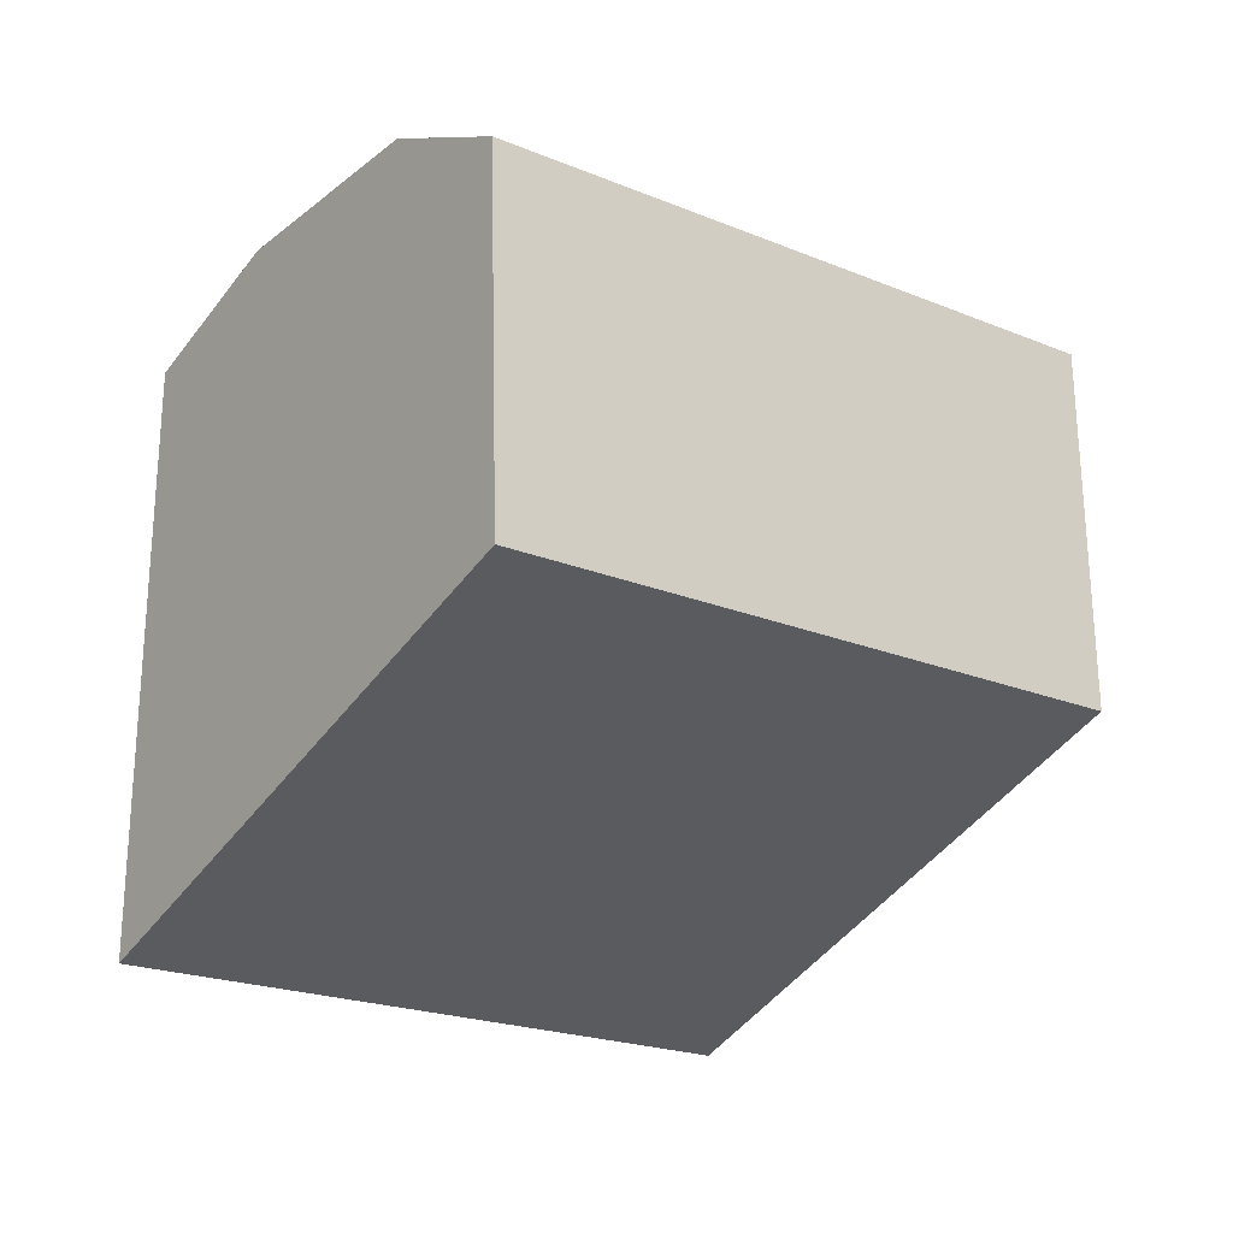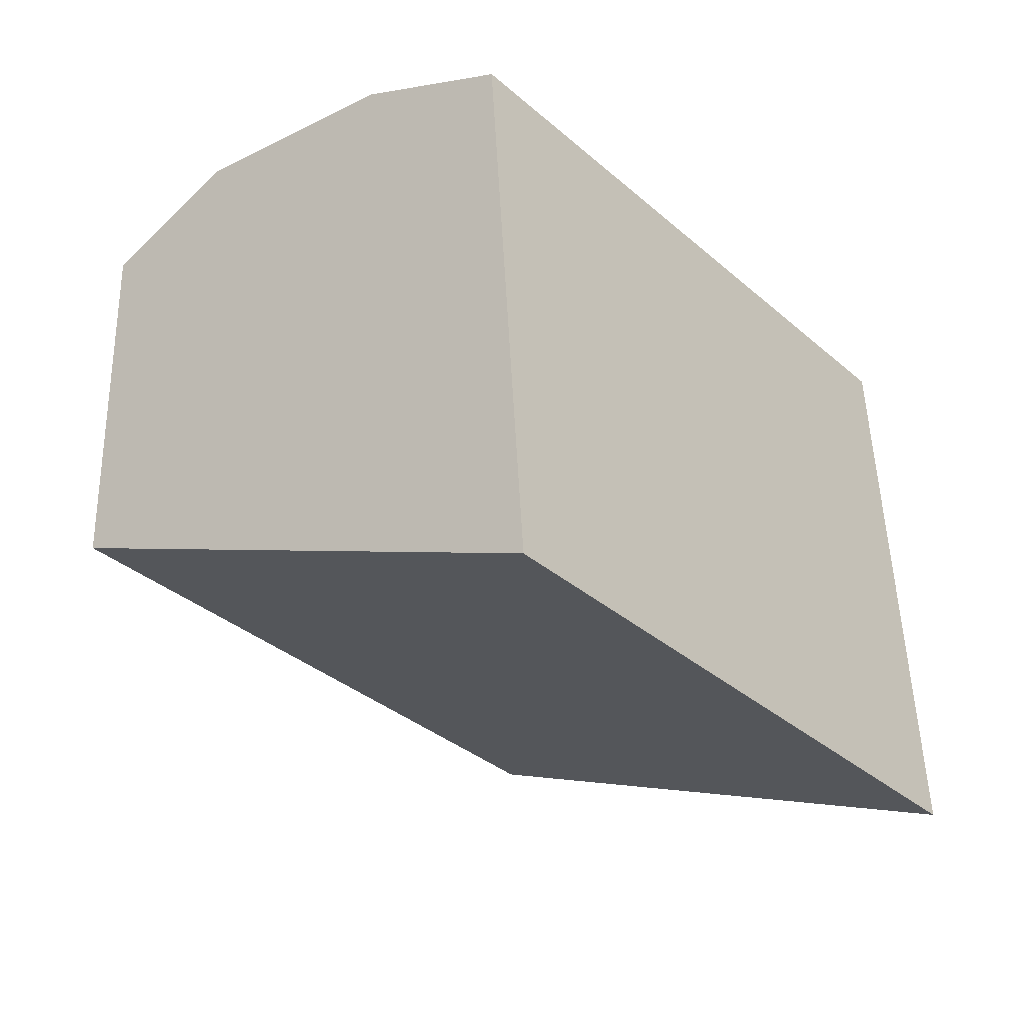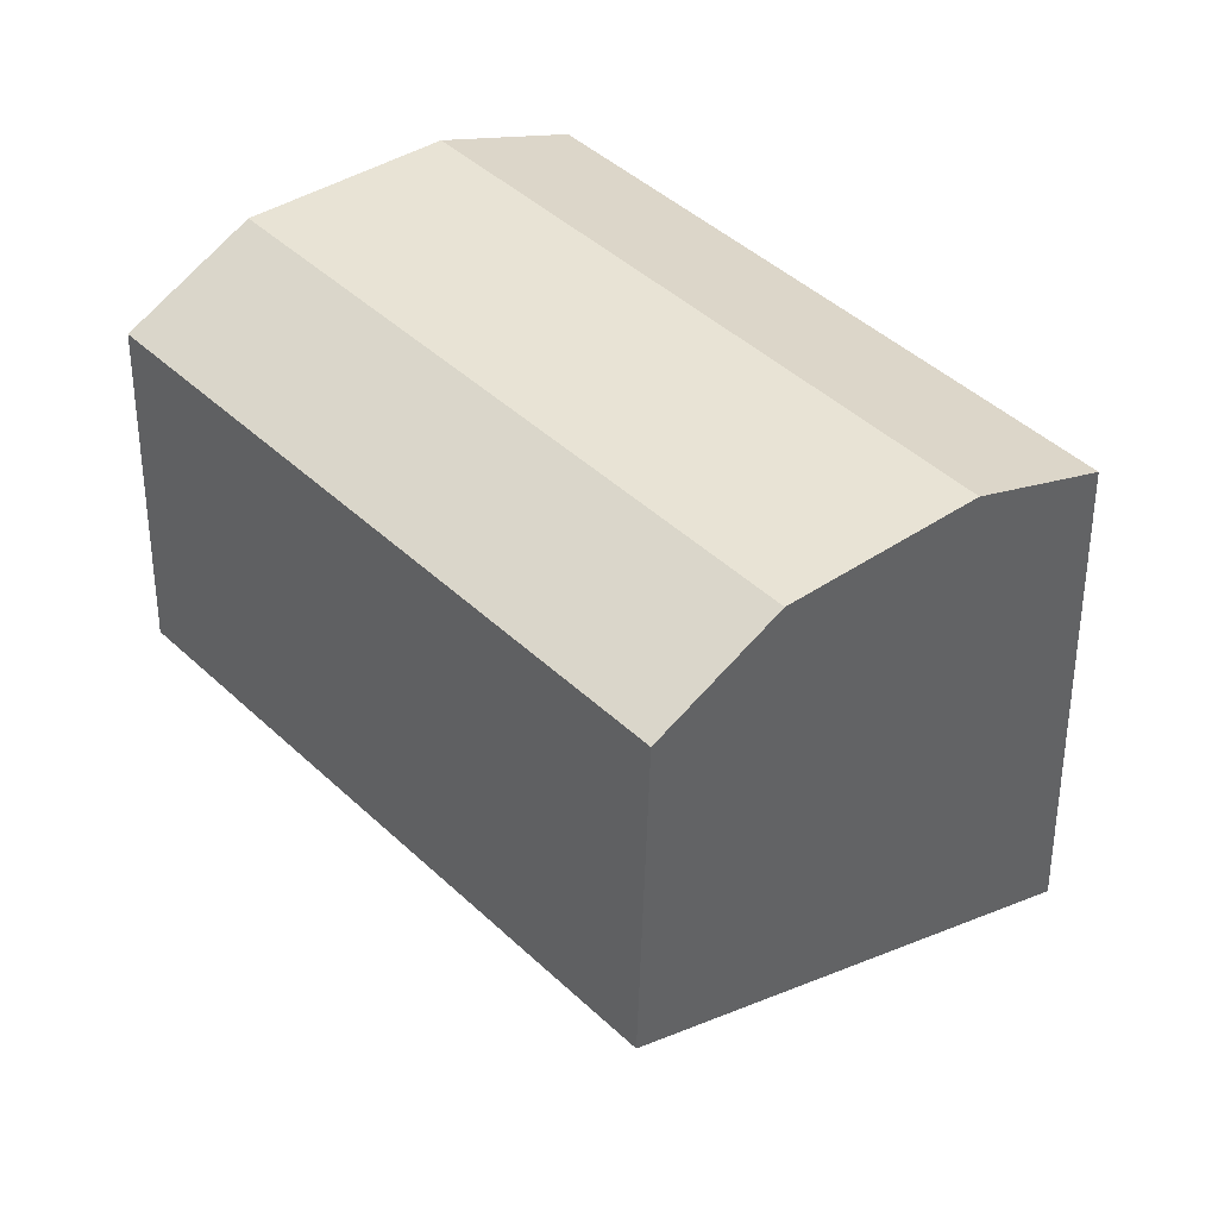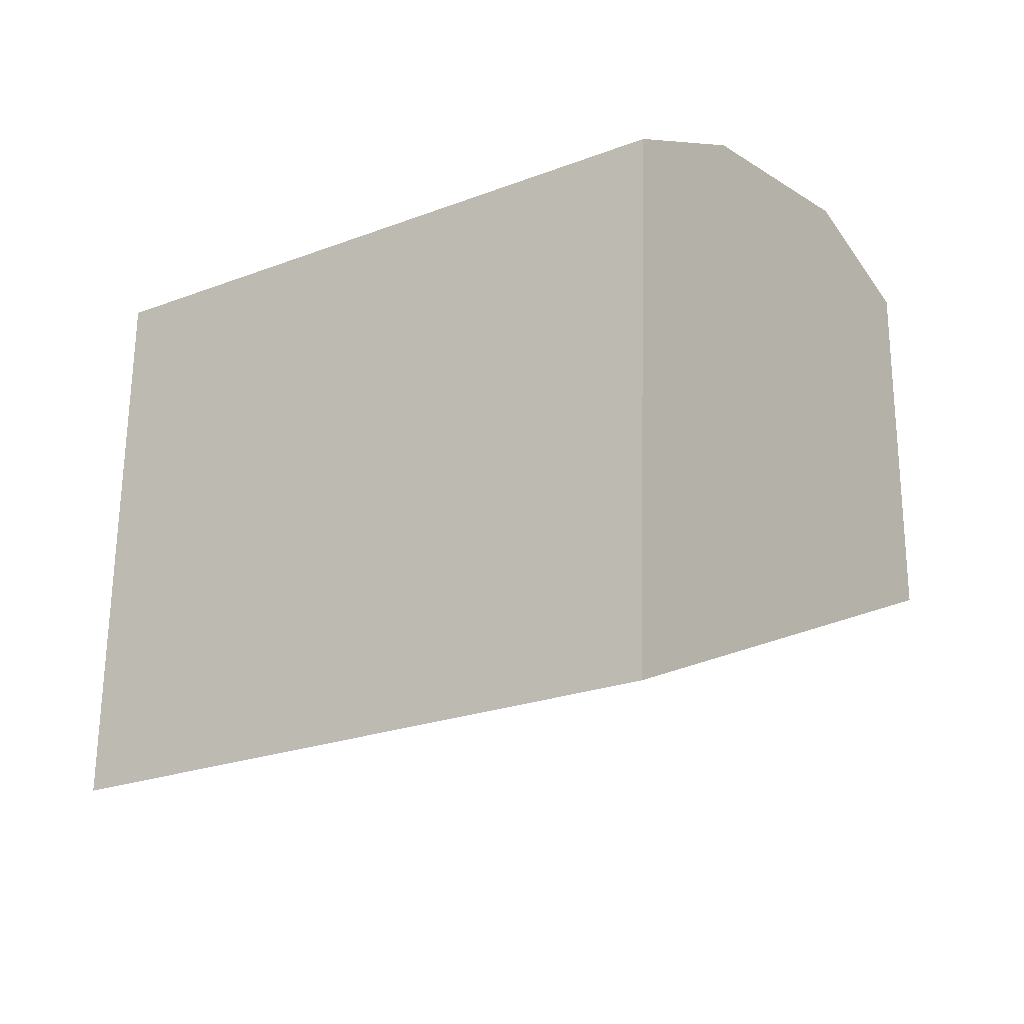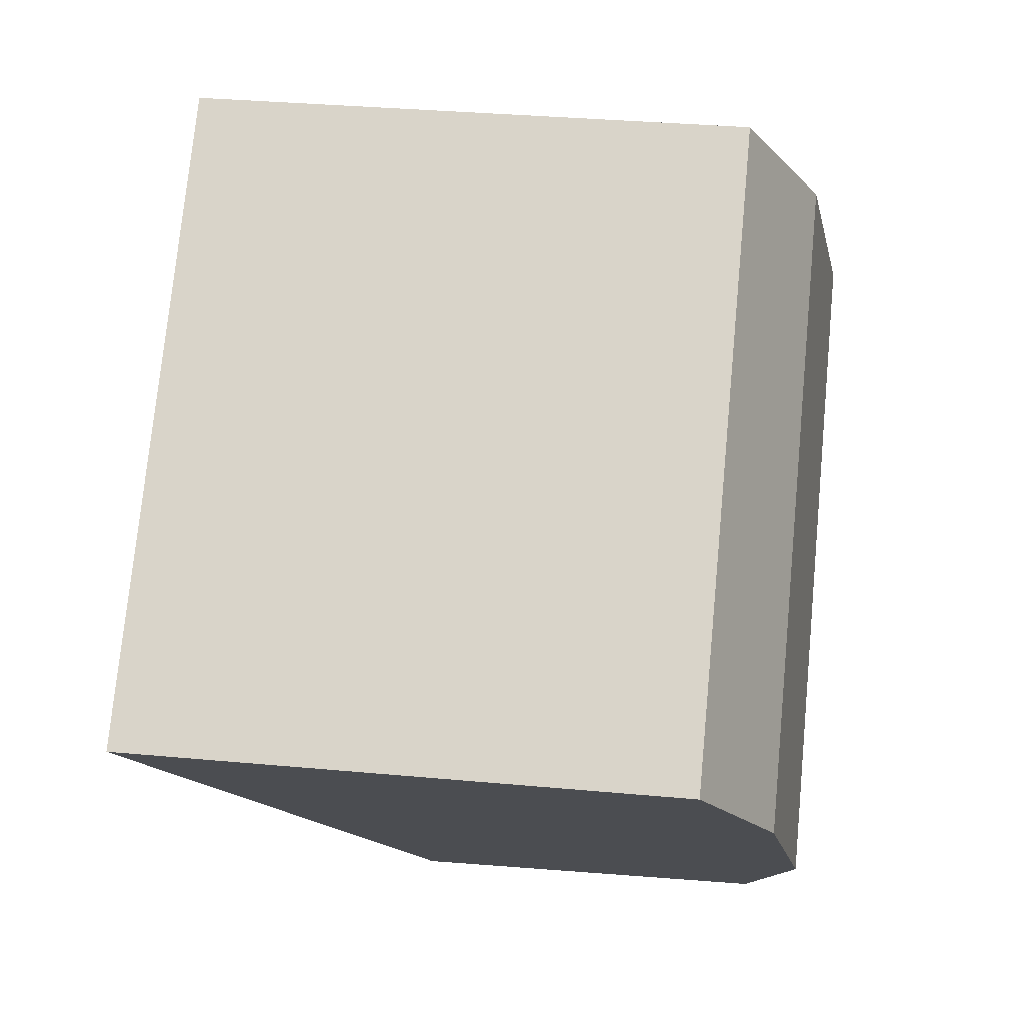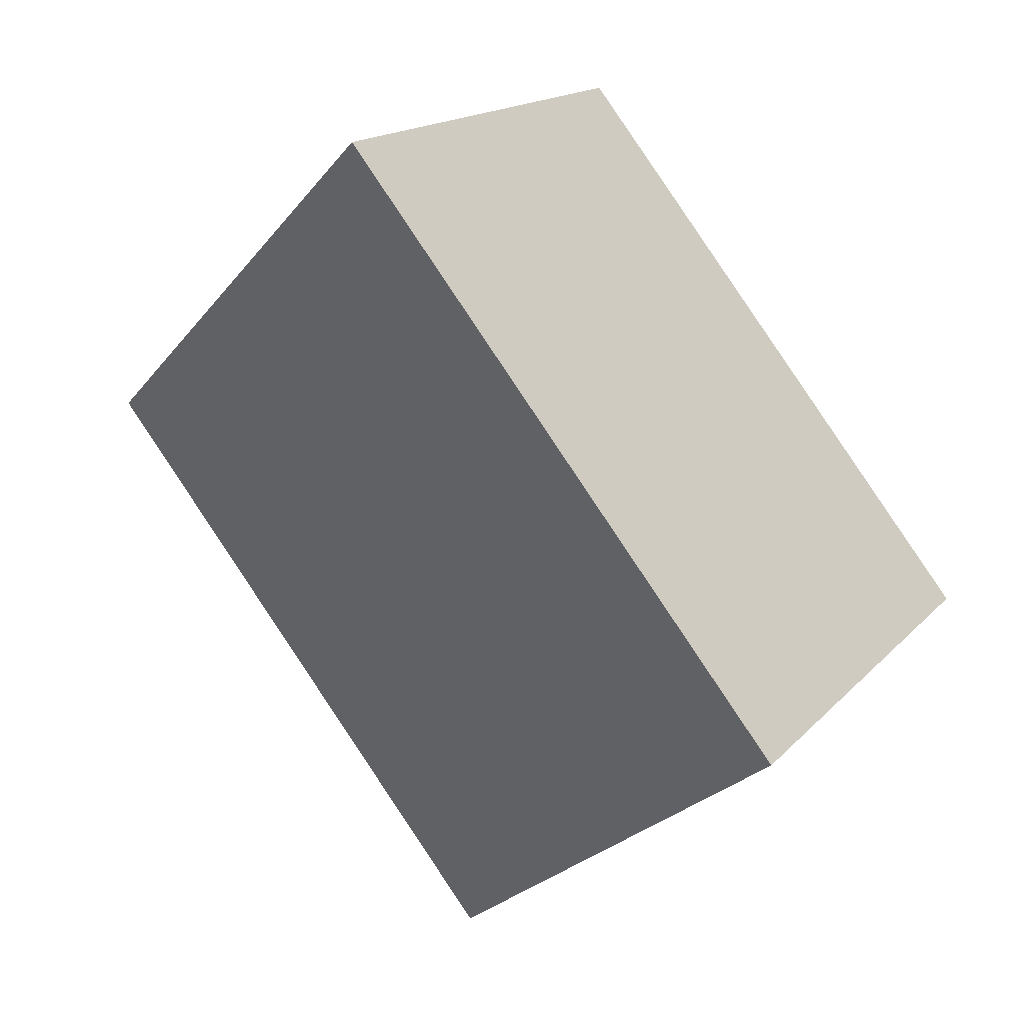
<metadata>
{"format":"obj","ext":"obj","renderer":"f3d","projection":"perspective","resolution":1024,"background":"white","views":[{"elev":-19.5,"azim":12.7,"up":"+Z"},{"elev":57.4,"azim":178.8,"up":"+Y"},{"elev":43.6,"azim":99.0,"up":"+Z"},{"elev":-20.9,"azim":-93.3,"up":"+Z"},{"elev":22.3,"azim":-81.3,"up":"+Y"},{"elev":16.8,"azim":-152.6,"up":"+Y"}]}
</metadata>
<code>
o board-16a_lowPoly.001_Cube.052
v -0.8692 -0.1787 -0.2886
v -1.028 -0.05059 -0.204
v -0.8554 -0.1897 -0.8152
v -1.465 0.3001 -0.328
v -1.491 0.3214 -1.153
v -1.284 0.1546 -0.2318
v -2.091 -0.4792 -0.328
v -2.118 -0.458 -1.153
v -1.91 -0.6248 -0.2318
v -1.496 -0.958 -0.2886
v -1.655 -0.8299 -0.204
v -1.482 -0.969 -0.8152
f 4 1 3
f 4 3 5
f 6 1 4
f 6 2 1
f 7 12 10
f 7 8 12
f 9 7 10
f 9 10 11
f 11 1 2
f 5 7 4
f 12 5 3
f 1 12 3
f 7 6 4
f 6 11 2
f 11 10 1
f 5 8 7
f 12 8 5
f 1 10 12
f 7 9 6
f 6 9 11

</code>
